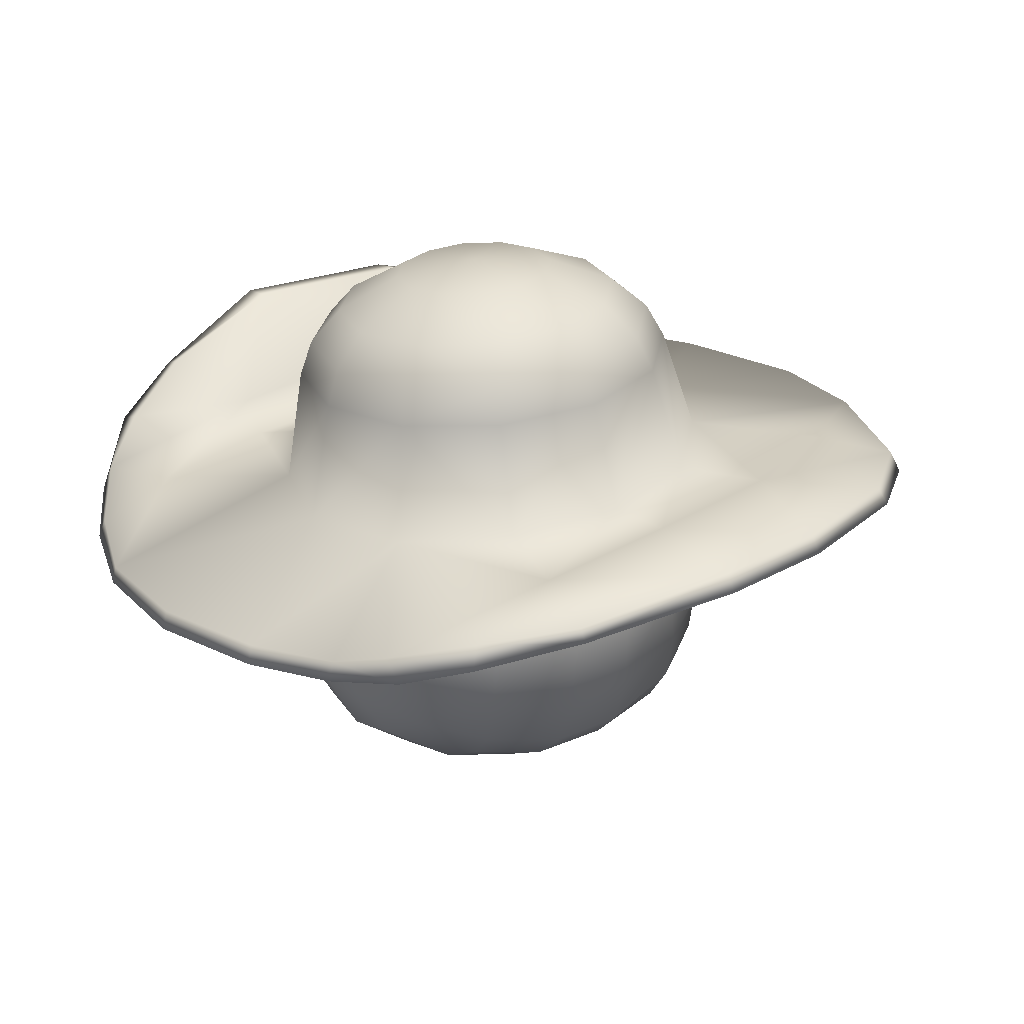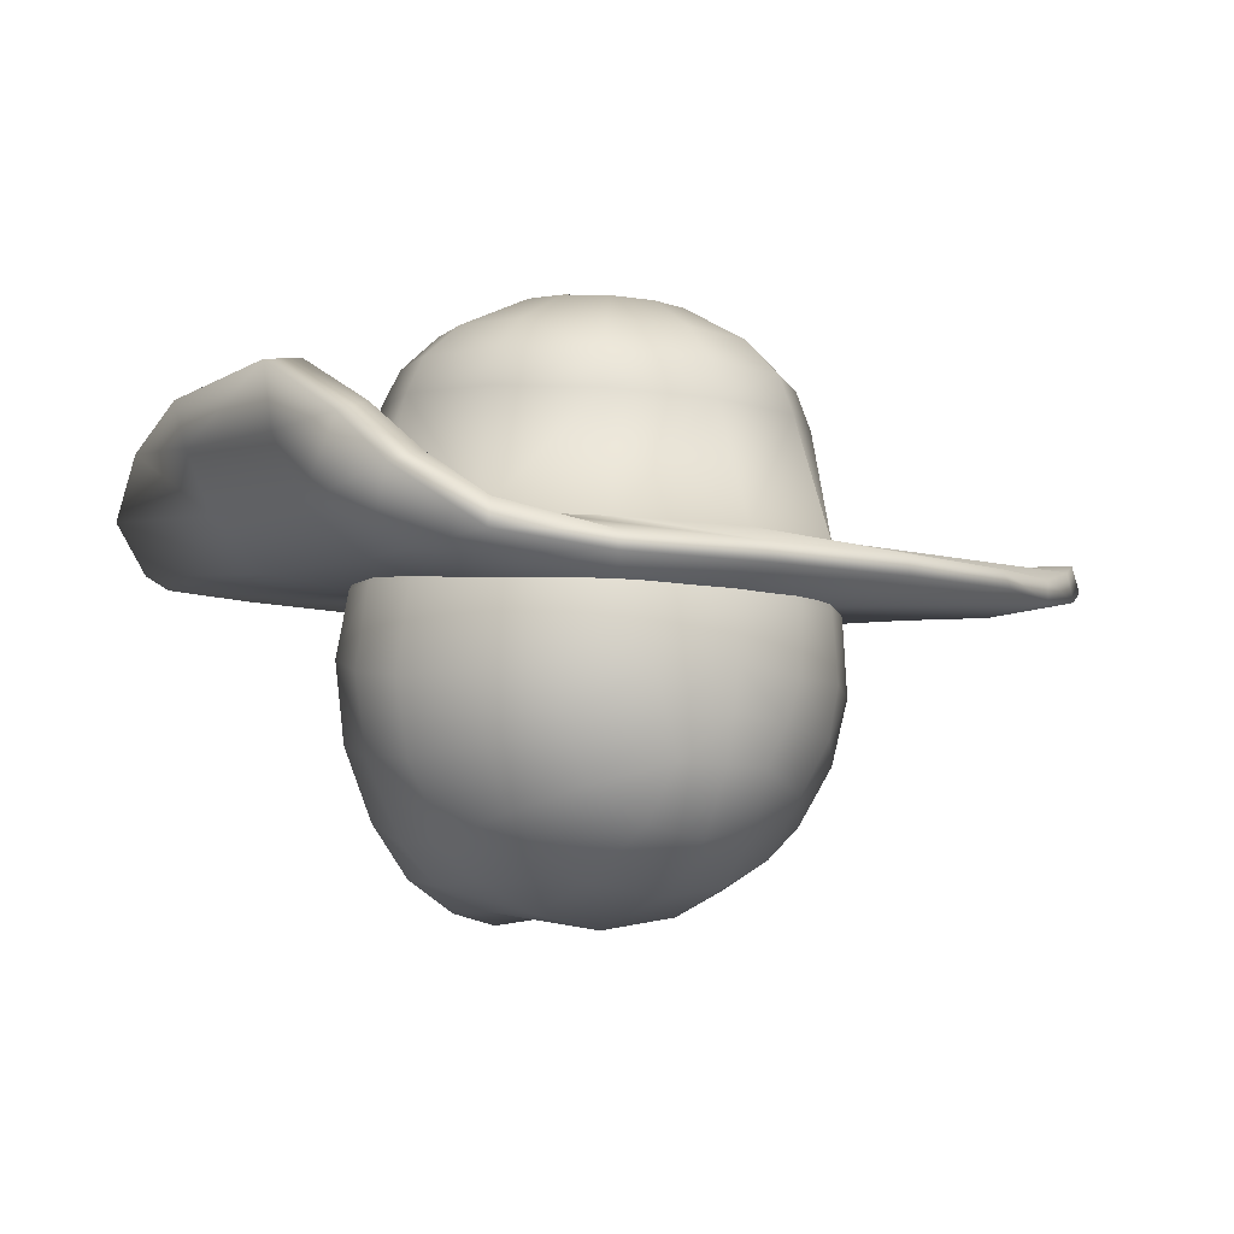
<metadata>
{"format":"obj","ext":"obj","renderer":"f3d","projection":"perspective","resolution":1024,"background":"white","views":[{"elev":22.8,"azim":144.3,"up":"+Y"},{"elev":-8.5,"azim":57.6,"up":"+Y"}]}
</metadata>
<code>
g ToyMusketer061
v -0.1208 0.03908 0.06389
v -0.09262 0.01617 0.06869
v -0.1272 0.01401 0.03057
v -0.1004 -0.00302 0.03302
v -0.1066 -0.009481 3.394e-17
v -0.1311 0.01087 3.519e-17
v -0.1272 0.01401 -0.03057
v -0.04273 -0.004122 0.04244
v -0.03267 0.009772 0.08304
v -0.04989 -0.007042 3.409e-17
v 0.01673 -0.01627 3.353e-17
v -0.1004 -0.00302 -0.03302
v 0.02189 -0.007754 0.04894
v -0.09262 0.01617 -0.06869
v -0.1208 0.03908 -0.06389
v -0.04273 -0.004122 -0.04244
v -0.03267 0.009772 -0.08304
v 0.02125 0.009064 0.08336
v -0.02691 0.03286 0.1088
v 0.02496 0.03201 0.11
v 0.02189 -0.007754 -0.04894
v 0.07606 0.007119 0.046
v 0.07452 0.02415 0.07881
v 0.0785 0.04402 0.09823
v 0.1175 0.05768 0.07145
v 0.1225 0.03745 0.03636
v 0.0828 0.001088 3.459e-17
v 0.1252 0.03025 3.637e-17
v 0.1225 0.03745 -0.03636
v 0.07606 0.007119 -0.046
v 0.02125 0.009064 -0.08336
v -0.02691 0.03286 -0.1088
v 0.02496 0.03201 -0.11
v 0.07452 0.02415 -0.07881
v 0.1175 0.05768 -0.07145
v 0.0785 0.04402 -0.09823
v -0.07493 0.2321 -0.08446
v -0.09279 0.1863 -0.1032
v -0.03225 0.2307 -0.1121
v -0.04275 0.1813 -0.1364
v 0.009202 0.2271 -0.1215
v -0.09636 0.1458 -0.1113
v 0.002589 0.1782 -0.1472
v -0.04876 0.1401 -0.1416
v 0.0443 0.1735 -0.1425
v 0.04978 0.2207 -0.1185
v -0.06562 0.09213 -0.1267
v -0.1041 0.1066 -0.1027
v -0.002964 0.1277 -0.1516
v -0.01055 0.08036 -0.1407
v -0.08149 0.04838 -0.09944
v -0.1241 0.06682 -0.07446
v -0.1208 0.03908 -0.06389
v -0.09262 0.01617 -0.06869
v -0.03267 0.009772 -0.08304
v -0.02691 0.03286 -0.1088
v 0.02496 0.03201 -0.11
v 0.03918 0.1212 -0.148
v 0.03391 0.07621 -0.1375
v 0.0785 0.04402 -0.09823
v 0.08622 0.07988 -0.1173
v 0.1175 0.05768 -0.07145
v 0.1219 0.09112 -0.08913
v 0.09003 0.1206 -0.1265
v 0.1277 0.1228 -0.09161
v 0.09338 0.168 -0.1209
v 0.127 0.1659 -0.08831
v 0.08949 0.2165 -0.09884
v 0.1122 0.2162 -0.07445
v -0.03225 0.2307 0.1121
v -0.09279 0.1863 0.1032
v -0.07493 0.2321 0.08446
v -0.04275 0.1813 0.1364
v -0.09636 0.1458 0.1113
v 0.009202 0.2271 0.1215
v -0.04876 0.1401 0.1416
v 0.002589 0.1782 0.1472
v 0.0443 0.1735 0.1425
v 0.04978 0.2207 0.1185
v -0.06562 0.09213 0.1267
v -0.1041 0.1066 0.1027
v -0.002964 0.1277 0.1516
v -0.01055 0.08036 0.1407
v -0.08149 0.04838 0.09944
v -0.1241 0.06682 0.07446
v -0.1208 0.03908 0.06389
v -0.09262 0.01617 0.06869
v -0.03267 0.009772 0.08304
v -0.02691 0.03286 0.1088
v 0.02496 0.03201 0.11
v 0.03918 0.1212 0.148
v 0.03391 0.07621 0.1375
v 0.0785 0.04402 0.09823
v 0.08622 0.07988 0.1173
v 0.1175 0.05768 0.07145
v 0.1219 0.09112 0.08913
v 0.09003 0.1206 0.1265
v 0.1277 0.1228 0.09161
v 0.09338 0.168 0.1209
v 0.127 0.1659 0.08831
v 0.08949 0.2165 0.09884
v 0.1122 0.2162 0.07445
v -0.07007 0.2233 -0.1237
v -0.09941 0.2998 -0.06476
v -0.1213 0.2311 -0.07433
v -0.05215 0.2953 -0.1119
v -0.08783 0.322 -0.05935
v 0.002927 0.2164 -0.1447
v -0.04448 0.318 -0.103
v 0.01212 0.2893 -0.1293
v 0.07705 0.2094 -0.1276
v 0.01474 0.3125 -0.1189
v 0.07636 0.2832 -0.1118
v 0.07393 0.3068 -0.1028
v 0.1236 0.2786 -0.06463
v 0.1172 0.3026 -0.05911
v -0.1228 0.2286 0.07226
v -0.09952 0.2996 0.06457
v -0.06621 0.2213 0.1246
v -0.0524 0.2951 0.1118
v 0.01195 0.289 0.1291
v -0.08843 0.3216 0.05954
v -0.04506 0.3173 0.103
v 0.003537 0.2103 0.1439
v 0.01417 0.3117 0.1192
v 0.08173 0.2093 0.1197
v 0.07346 0.3061 0.1035
v 0.07635 0.2829 0.1121
v 0.1172 0.3026 -0.05911
v 0.09951 0.3259 -0.04794
v 0.07393 0.3068 -0.1028
v 0.06402 0.3296 -0.08298
v 0.01474 0.3125 -0.1189
v 0.01583 0.3343 -0.09551
v -0.04448 0.318 -0.103
v -0.03216 0.3387 -0.08218
v -0.08783 0.322 -0.05935
v -0.067 0.3417 -0.04641
v -0.1043 0.3233 6.661e-05
v -0.07971 0.3425 0.00175
v -0.08843 0.3216 0.05954
v -0.02638 0.3586 -0.02614
v -0.06629 0.3408 0.05009
v -0.04506 0.3173 0.103
v -0.00805 0.3569 -0.04664
v -0.03193 0.359 0.001239
v -0.03092 0.3372 0.08523
v 0.01417 0.3117 0.1192
v 0.02061 0.3604 -0.0007113
v -0.02441 0.3582 0.02757
v 0.01832 0.3545 -0.05432
v -0.005288 0.3563 0.04732
v 0.01734 0.3325 0.09747
v 0.07346 0.3061 0.1035
v 0.06538 0.328 0.08434
v 0.0449 0.3519 -0.04735
v 0.02147 0.3538 0.05339
v 0.06443 0.35 -0.02792
v 0.04789 0.3513 0.04565
v 0.1003 0.325 0.04866
v 0.07244 0.3491 -0.001466
v 0.1128 0.3242 0.0002437
v 0.06664 0.3496 0.02554
v 0.1804 0.1806 -0.2293
v 0.1767 0.1968 -0.2273
v 0.1201 0.1962 -0.2632
v 0.1223 0.2064 -0.2614
v 0.02209 0.2238 -0.281
v 0.01991 0.2117 -0.2855
v -0.05411 0.2291 -0.2759
v -0.05759 0.2163 -0.2789
v -0.1467 0.2285 -0.2401
v -0.1497 0.2179 -0.2467
v -0.2187 0.2186 -0.1797
v -0.2227 0.2054 -0.1853
v 0.1767 0.1968 -0.2273
v 0.1804 0.1806 -0.2293
v 0.2171 0.1836 -0.1875
v 0.2132 0.1675 -0.1954
v 0.2367 0.1741 -0.156
v 0.2389 0.1602 -0.1537
v 0.2636 0.1713 -0.1004
v 0.2674 0.16 -0.1032
v 0.2847 0.1575 -0.02069
v 0.2819 0.1696 -0.02029
v 0.2768 0.1694 0.0633
v 0.2787 0.158 0.06463
v 0.2489 0.1727 0.1357
v 0.253 0.1611 0.1377
v 0.2208 0.172 0.1936
v 0.2156 0.1894 0.1894
v -0.2227 0.2054 -0.1853
v -0.2187 0.2186 -0.1797
v -0.2708 0.2061 -0.0792
v -0.2708 0.2155 -0.07757
v -0.2813 0.2073 -0.002519
v -0.2804 0.2171 -0.002344
v -0.2629 0.2164 0.096
v -0.2651 0.2063 0.09732
v -0.2311 0.2159 0.1666
v -0.2317 0.2034 0.1693
v -0.2192 0.209 0.19
v 0.1828 0.2081 0.2303
v 0.2156 0.1894 0.1894
v 0.2208 0.172 0.1936
v 0.1838 0.2156 0.2098
v 0.09836 0.2162 0.1898
v 0.1394 0.2415 0.2375
v 0.1416 0.2482 0.2197
v 0.06442 0.2867 0.2202
v 0.06258 0.2839 0.2428
v -0.05531 0.2875 0.2181
v -0.05594 0.2839 0.2433
v -0.1278 0.2657 0.2367
v 0.1921 0.1886 0.1464
v 0.2489 0.1727 0.1357
v 0.2768 0.1694 0.0633
v -0.03696 0.2345 0.1949
v -0.1309 0.268 0.2188
v -0.1744 0.2325 0.2287
v -0.1197 0.2368 0.193
v -0.1957 0.2328 0.2043
v -0.2192 0.209 0.19
v -0.2311 0.2159 0.1666
v -0.1159 0.2232 0.168
v 0.003306 0.2099 0.1628
v 0.1059 0.2012 0.1583
v -0.1228 0.2286 0.07226
v -0.2629 0.2164 0.096
v -0.06621 0.2213 0.1246
v 0.003537 0.2103 0.1439
v 0.08173 0.2093 0.1197
v -0.1413 0.2325 -0.0008795
v -0.2804 0.2171 -0.002344
v 0.1358 0.2041 0.06592
v -0.2708 0.2155 -0.07757
v 0.1603 0.2017 -0.007037
v 0.2819 0.1696 -0.02029
v 0.2636 0.1713 -0.1004
v 0.1374 0.2038 -0.08044
v 0.2367 0.1741 -0.156
v 0.2171 0.1836 -0.1875
v 0.09186 0.203 -0.1871
v 0.07705 0.2094 -0.1276
v 0.1767 0.1968 -0.2273
v 0.1223 0.2064 -0.2614
v -0.1213 0.2311 -0.07433
v 0.002927 0.2164 -0.1447
v 0.02209 0.2238 -0.281
v -0.008334 0.2116 -0.179
v -0.07007 0.2233 -0.1237
v -0.05411 0.2291 -0.2759
v -0.108 0.2181 -0.1651
v -0.1467 0.2285 -0.2401
v -0.2187 0.2186 -0.1797
v -0.1889 0.2217 -0.1299
v 0.1828 0.2081 0.2303
v 0.0579 0.2084 0.2165
v 0.1394 0.2415 0.2375
v 0.0617 0.2448 0.2372
v 0.06258 0.2839 0.2428
v -0.05328 0.2558 0.2372
v -0.05594 0.2839 0.2433
v -0.05854 0.2194 0.2169
v -0.1278 0.2657 0.2367
v -0.1744 0.2325 0.2287
v -0.09952 0.2996 0.06457
v -0.1043 0.3233 6.661e-05
v -0.08843 0.3216 0.05954
v -0.1166 0.3013 -0.0002469
v -0.08783 0.322 -0.05935
v -0.09941 0.2998 -0.06476
v -0.1413 0.2325 -0.0008795
v -0.1228 0.2286 0.07226
v -0.1213 0.2311 -0.07433
v 0.07705 0.2094 -0.1276
v 0.1236 0.2786 -0.06463
v 0.07636 0.2832 -0.1118
v 0.1374 0.2038 -0.08044
v 0.1603 0.2017 -0.007037
v 0.1402 0.277 9.7e-05
v 0.1358 0.2041 0.06592
v 0.1172 0.3026 -0.05911
v 0.1235 0.2785 0.06479
v 0.08173 0.2093 0.1197
v 0.07635 0.2829 0.1121
v 0.1326 0.3009 0.0004808
v 0.1169 0.3021 0.06
v 0.07346 0.3061 0.1035
v 0.06538 0.328 0.08434
v 0.1003 0.325 0.04866
v 0.1128 0.3242 0.0002437
v 0.09951 0.3259 -0.04794
v 0.09196 0.2576 0.03202
v 0.04307 0.2833 5.187e-17
v 0.0952 0.2593 5.04e-17
v 0.09196 0.2576 -0.03202
v 0.04317 0.2794 0.03381
v 0.05228 0.2615 0.07234
v 0.1122 0.2162 0.07445
v 0.08949 0.2165 0.09884
v 0.04978 0.2207 0.1185
v 0.01514 0.2656 0.07849
v 0.009202 0.2271 0.1215
v -0.03225 0.2307 0.1121
v -0.01938 0.267 0.07203
v -0.07493 0.2321 0.08446
v -0.009366 0.2834 0.03206
v -0.05465 0.2657 0.04915
v -0.05633 0.2739 5.129e-17
v -0.09603 0.2376 0.04637
v -0.1027 0.2411 4.929e-17
v -0.09603 0.2376 -0.04637
v -0.005827 0.2871 5.21e-17
v -0.05465 0.2657 -0.04915
v -0.07493 0.2321 -0.08446
v 0.04317 0.2794 -0.03381
v -0.009366 0.2834 -0.03206
v -0.01938 0.267 -0.07203
v -0.03225 0.2307 -0.1121
v 0.01514 0.2656 -0.07849
v 0.009202 0.2271 -0.1215
v 0.04978 0.2207 -0.1185
v 0.05228 0.2615 -0.07234
v 0.1122 0.2162 -0.07445
v 0.08949 0.2165 -0.09884
v -0.1027 0.2411 4.929e-17
v -0.09603 0.2376 0.04637
v -0.1356 0.1889 4.609e-17
v -0.09603 0.2376 -0.04637
v -0.124 0.1885 0.05679
v -0.07493 0.2321 0.08446
v -0.09279 0.1863 0.1032
v -0.1203 0.1481 0.08355
v -0.09636 0.1458 0.1113
v -0.124 0.1885 -0.05679
v -0.07493 0.2321 -0.08446
v -0.09279 0.1863 -0.1032
v -0.1203 0.1481 -0.08355
v -0.09636 0.1458 -0.1113
v -0.1361 0.1552 0.05203
v -0.1233 0.1195 0.08227
v -0.1041 0.1066 0.1027
v -0.1241 0.06682 0.07446
v -0.1224 0.1324 0.05761
v -0.1361 0.1552 -0.05203
v -0.1233 0.1195 -0.08227
v -0.1041 0.1066 -0.1027
v -0.1241 0.06682 -0.07446
v -0.1224 0.1324 -0.05761
v -0.1381 0.1097 0.05897
v -0.1438 0.1409 0.03675
v -0.1438 0.1409 -0.03675
v -0.1381 0.1097 -0.05897
v -0.1452 0.1179 0.04081
v -0.1493 0.1434 4.33e-17
v -0.1452 0.1179 -0.04081
v -0.1518 0.09593 1.128e-05
v -0.1518 0.09593 -1.128e-05
v -0.1463 0.07927 0.04137
v -0.1587 0.07505 3.912e-17
v -0.1463 0.07927 -0.04137
v -0.1533 0.05921 0.03155
v -0.1208 0.03908 0.06389
v -0.1533 0.05921 -0.03155
v -0.1208 0.03908 -0.06389
v -0.1407 0.03916 0.02329
v -0.1272 0.01401 0.03057
v -0.1311 0.01087 3.519e-17
v -0.1456 0.0475 3.743e-17
v -0.1407 0.03916 -0.02329
v -0.1272 0.01401 -0.03057
v 0.1122 0.2162 0.07445
v 0.1293 0.215 0.04289
v 0.127 0.1659 0.08831
v 0.09196 0.2576 0.03202
v 0.1372 0.214 4.763e-17
v 0.0952 0.2593 5.04e-17
v 0.09196 0.2576 -0.03202
v 0.1473 0.1638 0.05131
v 0.1277 0.1228 0.09161
v 0.1505 0.1216 0.04834
v 0.1219 0.09112 0.08913
v 0.1293 0.215 -0.04289
v 0.1122 0.2162 -0.07445
v 0.127 0.1659 -0.08831
v 0.1473 0.1638 -0.05131
v 0.1277 0.1228 -0.09161
v 0.1566 0.1623 4.446e-17
v 0.1505 0.1216 -0.04834
v 0.1219 0.09112 -0.08913
v 0.1482 0.09501 0.04042
v 0.1175 0.05768 0.07145
v 0.1587 0.1254 4.22e-17
v 0.1482 0.09501 -0.04042
v 0.1175 0.05768 -0.07145
v 0.1436 0.07056 0.02978
v 0.1225 0.03745 0.03636
v 0.1252 0.03025 3.637e-17
v 0.1546 0.09744 4.049e-17
v 0.1436 0.07056 -0.02978
v 0.1225 0.03745 -0.03636
v 0.1475 0.06984 3.88e-17
v -0.2192 0.209 0.19
v -0.06655 0.1904 0.1738
v -0.2317 0.2034 0.1693
v -0.1744 0.2325 0.2287
v -0.05854 0.2194 0.2169
v 0.0579 0.2084 0.2165
v -0.07354 0.1845 0.1073
v -0.2651 0.2063 0.09732
v 0.06274 0.1807 0.1782
v 0.1828 0.2081 0.2303
v 0.2208 0.172 0.1936
v 0.253 0.1611 0.1377
v 0.03721 0.1749 0.1209
v -0.02197 0.1802 -0.03425
v -0.2813 0.2073 -0.002519
v 0.2787 0.158 0.06463
v -0.2708 0.2061 -0.0792
v 0.2847 0.1575 -0.02069
v 0.2674 0.16 -0.1032
v -0.2227 0.2054 -0.1853
v 0.2389 0.1602 -0.1537
v 0.01657 0.178 -0.1752
v -0.1497 0.2179 -0.2467
v -0.05759 0.2163 -0.2789
v 0.01991 0.2117 -0.2855
v 0.08662 0.1714 -0.173
v 0.1201 0.1962 -0.2632
v 0.1804 0.1806 -0.2293
v 0.1676 0.1624 -0.1699
v 0.2132 0.1675 -0.1954
g ToyMusketer061_0
f 3 2 1
f 4 2 3
f 4 3 5
f 6 5 3
f 6 7 5
f 8 2 4
f 9 2 8
f 10 4 5
f 8 4 10
f 10 11 8
f 5 7 12
f 5 12 10
f 8 13 9
f 8 11 13
f 12 7 14
f 15 14 7
f 16 10 12
f 12 14 16
f 10 16 11
f 17 16 14
f 18 9 13
f 9 18 19
f 20 19 18
f 16 17 21
f 21 11 16
f 13 22 18
f 11 22 13
f 18 23 20
f 23 18 22
f 24 20 23
f 24 23 25
f 25 23 26
f 22 26 23
f 22 27 26
f 27 22 11
f 28 26 27
f 28 27 29
f 27 11 30
f 21 30 11
f 29 27 30
f 21 17 31
f 31 30 21
f 32 31 17
f 33 31 32
f 30 34 29
f 34 30 31
f 33 34 31
f 29 34 35
f 36 34 33
f 36 35 34
f 39 38 37
f 40 38 39
f 39 41 40
f 38 40 42
f 43 40 41
f 44 42 40
f 43 44 40
f 43 41 45
f 46 45 41
f 44 47 42
f 42 47 48
f 49 44 43
f 43 45 49
f 49 50 44
f 47 44 50
f 47 51 48
f 52 48 51
f 52 51 53
f 54 53 51
f 54 51 55
f 56 55 51
f 51 47 56
f 50 56 47
f 50 57 56
f 49 58 50
f 58 49 45
f 59 57 50
f 50 58 59
f 57 59 60
f 61 60 59
f 59 58 61
f 61 62 60
f 63 62 61
f 61 58 64
f 64 63 61
f 45 64 58
f 65 63 64
f 66 64 45
f 64 66 65
f 45 46 66
f 65 66 67
f 66 46 68
f 66 68 67
f 67 68 69
f 72 71 70
f 73 70 71
f 71 74 73
f 73 75 70
f 73 74 76
f 77 75 73
f 73 76 77
f 77 78 75
f 75 78 79
f 76 74 80
f 81 80 74
f 82 77 76
f 82 78 77
f 76 83 82
f 80 83 76
f 80 81 84
f 84 81 85
f 85 86 84
f 84 86 87
f 87 88 84
f 84 88 89
f 89 80 84
f 83 80 89
f 89 90 83
f 82 83 91
f 91 78 82
f 92 83 90
f 92 91 83
f 90 93 92
f 92 93 94
f 92 94 91
f 93 95 94
f 96 94 95
f 97 91 94
f 94 96 97
f 91 97 78
f 98 97 96
f 99 78 97
f 97 98 99
f 78 99 79
f 100 99 98
f 101 79 99
f 99 100 101
f 102 101 100
f 105 104 103
f 106 103 104
f 104 107 106
f 103 106 108
f 109 106 107
f 110 108 106
f 106 109 110
f 108 110 111
f 112 110 109
f 113 111 110
f 110 112 113
f 114 113 112
f 113 114 115
f 116 115 114
f 119 118 117
f 120 118 119
f 120 119 121
f 120 122 118
f 123 122 120
f 121 123 120
f 124 121 119
f 125 123 121
f 126 121 124
f 125 121 127
f 128 121 126
f 128 127 121
f 131 130 129
f 132 130 131
f 133 132 131
f 134 132 133
f 135 134 133
f 136 134 135
f 137 136 135
f 138 136 137
f 137 139 138
f 140 138 139
f 139 141 140
f 138 142 136
f 138 140 142
f 143 140 141
f 144 143 141
f 136 145 134
f 145 136 142
f 146 142 140
f 140 143 146
f 147 143 144
f 148 147 144
f 142 149 145
f 146 149 142
f 150 146 143
f 150 149 146
f 147 150 143
f 145 149 151
f 151 134 145
f 152 149 150
f 152 150 147
f 153 147 148
f 153 152 147
f 154 153 148
f 155 153 154
f 151 156 134
f 151 149 156
f 134 156 132
f 157 152 153
f 155 157 153
f 157 149 152
f 156 158 132
f 156 149 158
f 132 158 130
f 159 157 155
f 159 149 157
f 160 159 155
f 158 161 130
f 158 149 161
f 130 161 162
f 163 149 159
f 163 159 160
f 162 163 160
f 161 149 163
f 161 163 162
f 166 165 164
f 167 165 166
f 167 166 168
f 169 168 166
f 168 169 170
f 171 170 169
f 170 171 172
f 173 172 171
f 172 173 174
f 175 174 173
f 178 177 176
f 179 177 178
f 178 180 179
f 179 180 181
f 182 181 180
f 183 181 182
f 182 184 183
f 185 184 182
f 185 186 184
f 187 184 186
f 186 188 187
f 189 187 188
f 189 188 190
f 190 188 191
f 194 193 192
f 195 193 194
f 194 196 195
f 195 196 197
f 197 196 198
f 199 198 196
f 198 199 200
f 201 200 199
f 202 200 201
f 205 204 203
f 206 203 204
f 204 207 206
f 203 206 208
f 208 206 209
f 209 206 207
f 209 210 208
f 207 210 209
f 211 208 210
f 210 212 211
f 213 211 212
f 212 214 213
f 204 215 207
f 216 215 204
f 216 217 215
f 212 210 218
f 207 218 210
f 219 214 212
f 219 220 214
f 212 221 219
f 218 221 212
f 222 220 219
f 219 221 222
f 222 223 220
f 224 223 222
f 221 225 222
f 221 218 225
f 224 222 225
f 218 207 226
f 226 225 218
f 227 207 215
f 227 226 207
f 225 228 224
f 229 224 228
f 230 228 225
f 225 226 230
f 230 226 231
f 231 226 232
f 227 232 226
f 228 233 229
f 234 229 233
f 232 227 235
f 215 235 227
f 235 215 217
f 234 233 236
f 235 217 237
f 238 237 217
f 238 239 237
f 237 239 240
f 239 241 240
f 242 240 241
f 242 243 240
f 240 243 244
f 242 245 243
f 246 243 245
f 247 236 233
f 244 243 248
f 246 249 243
f 250 248 243
f 243 249 250
f 248 250 251
f 252 250 249
f 253 251 250
f 252 253 250
f 251 253 247
f 254 253 252
f 253 254 255
f 236 247 256
f 236 256 255
f 256 247 253
f 253 255 256
f 259 258 257
f 260 258 259
f 259 261 260
f 260 262 258
f 260 261 262
f 263 262 261
f 264 258 262
f 263 265 262
f 262 265 264
f 266 264 265
f 269 268 267
f 270 267 268
f 268 271 270
f 272 270 271
f 273 267 270
f 270 272 273
f 274 267 273
f 275 273 272
f 278 277 276
f 276 277 279
f 279 277 280
f 281 280 277
f 281 282 280
f 277 283 281
f 284 282 281
f 282 284 285
f 286 285 284
f 287 281 283
f 281 287 284
f 284 288 286
f 288 284 287
f 289 286 288
f 288 290 289
f 291 290 288
f 287 291 288
f 292 291 287
f 283 292 287
f 293 292 283
f 296 295 294
f 296 297 295
f 298 294 295
f 299 294 298
f 299 300 294
f 301 300 299
f 302 301 299
f 299 303 302
f 303 299 298
f 304 302 303
f 303 305 304
f 306 305 303
f 305 306 307
f 298 308 303
f 303 308 306
f 309 307 306
f 309 306 308
f 308 310 309
f 311 307 309
f 309 310 311
f 312 311 310
f 310 313 312
f 298 314 308
f 314 310 308
f 295 314 298
f 315 313 310
f 313 315 316
f 295 317 314
f 295 297 317
f 314 318 310
f 315 310 318
f 318 314 317
f 319 316 315
f 315 318 319
f 320 316 319
f 319 318 321
f 319 321 320
f 317 321 318
f 322 320 321
f 322 321 323
f 324 317 297
f 321 317 324
f 323 321 324
f 297 325 324
f 323 324 326
f 326 324 325
f 329 328 327
f 327 330 329
f 331 328 329
f 328 331 332
f 333 332 331
f 333 331 334
f 335 333 334
f 336 329 330
f 337 336 330
f 338 336 337
f 339 336 338
f 340 339 338
f 331 329 341
f 341 334 331
f 334 342 335
f 343 335 342
f 342 344 343
f 345 334 341
f 345 342 334
f 336 346 329
f 346 336 339
f 339 340 347
f 347 340 348
f 347 348 349
f 350 346 339
f 350 339 347
f 342 351 344
f 345 351 342
f 341 352 345
f 341 329 352
f 353 329 346
f 346 350 353
f 350 347 354
f 349 354 347
f 345 355 351
f 352 355 345
f 356 352 329
f 356 329 353
f 356 355 352
f 353 350 357
f 350 354 357
f 353 357 356
f 358 355 356
f 359 356 357
f 351 355 360
f 358 360 355
f 360 344 351
f 358 361 360
f 362 357 354
f 359 357 362
f 359 362 361
f 362 354 349
f 363 344 360
f 360 361 363
f 344 363 364
f 365 362 349
f 365 361 362
f 349 366 365
f 364 363 367
f 368 364 367
f 367 369 368
f 370 363 361
f 367 363 370
f 361 365 370
f 370 369 367
f 366 371 365
f 371 370 365
f 370 371 369
f 372 371 366
f 372 369 371
f 375 374 373
f 374 376 373
f 377 376 374
f 378 376 377
f 378 377 379
f 380 374 375
f 380 377 374
f 375 381 380
f 380 381 382
f 383 382 381
f 384 379 377
f 384 385 379
f 385 384 386
f 387 386 384
f 384 377 387
f 386 387 388
f 389 377 380
f 389 387 377
f 380 382 389
f 390 388 387
f 387 389 390
f 388 390 391
f 392 382 383
f 383 393 392
f 389 382 394
f 394 390 389
f 392 394 382
f 395 391 390
f 395 390 394
f 391 395 396
f 392 393 397
f 398 397 393
f 399 397 398
f 394 392 400
f 394 400 395
f 397 400 392
f 401 396 395
f 395 400 401
f 402 396 401
f 402 401 399
f 403 397 399
f 403 400 397
f 403 399 401
f 403 401 400
f 406 405 404
f 404 405 407
f 408 407 405
f 408 405 409
f 405 406 410
f 411 410 406
f 412 409 405
f 409 412 413
f 414 413 412
f 414 412 415
f 412 405 416
f 410 416 405
f 416 415 412
f 411 417 410
f 410 417 416
f 416 417 415
f 418 417 411
f 415 417 419
f 420 417 418
f 419 417 421
f 421 417 422
f 423 417 420
f 422 417 424
f 425 417 423
f 426 425 423
f 426 427 425
f 427 428 425
f 428 429 425
f 429 417 425
f 430 429 428
f 430 431 429
f 424 417 432
f 432 417 429
f 432 429 431
f 432 433 424
f 431 433 432

</code>
